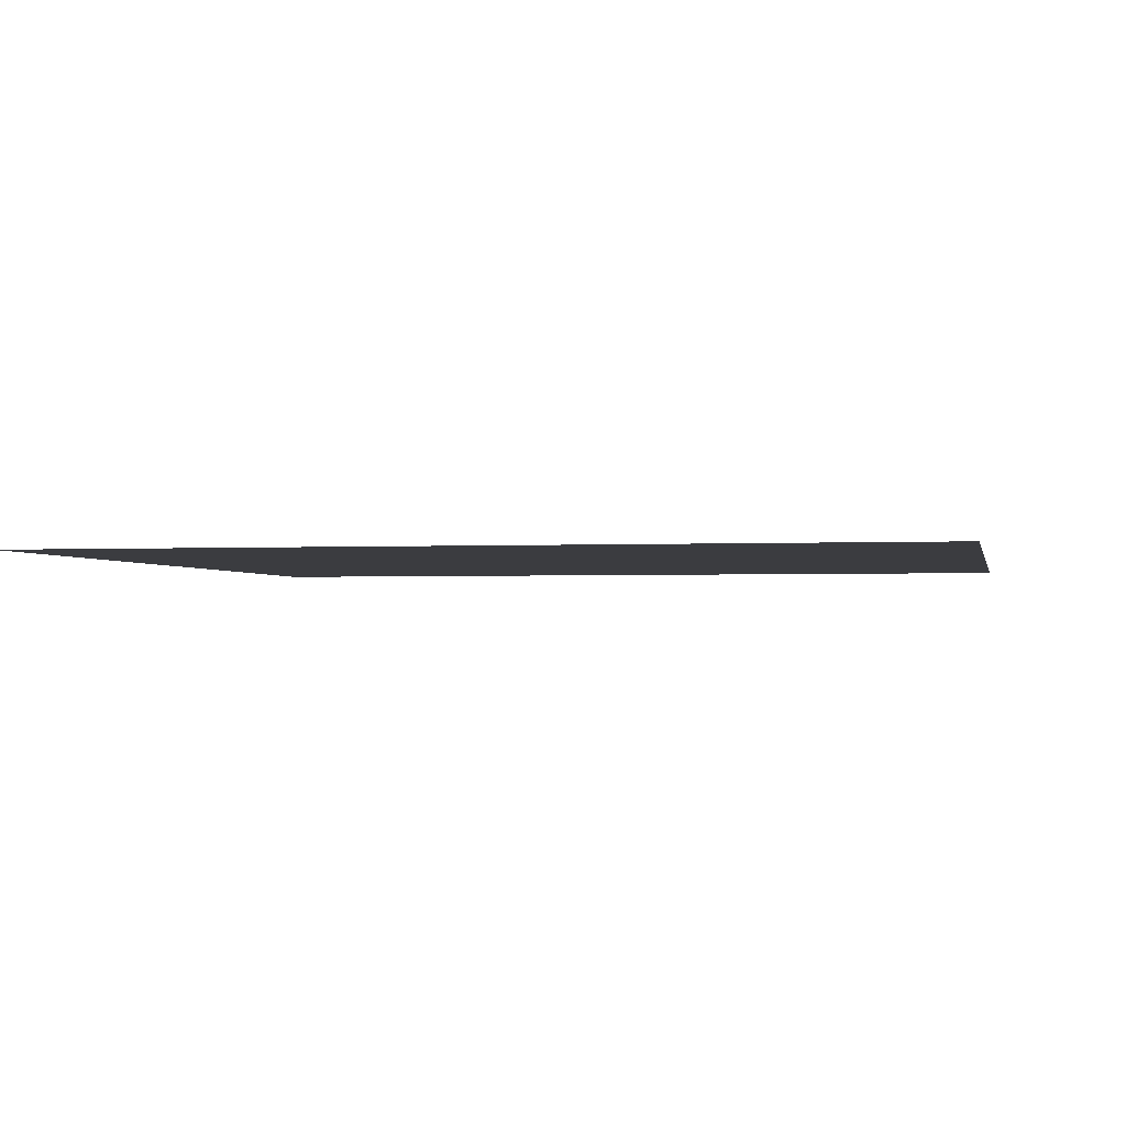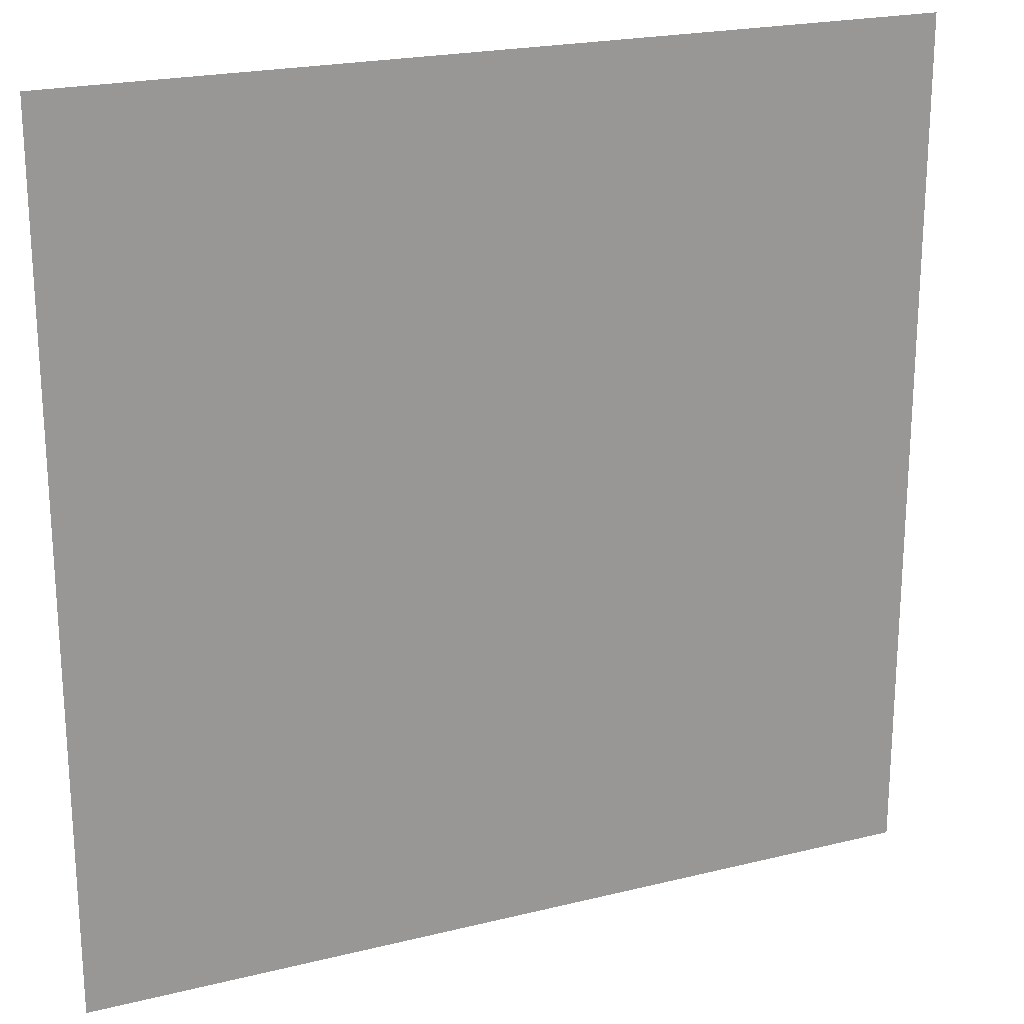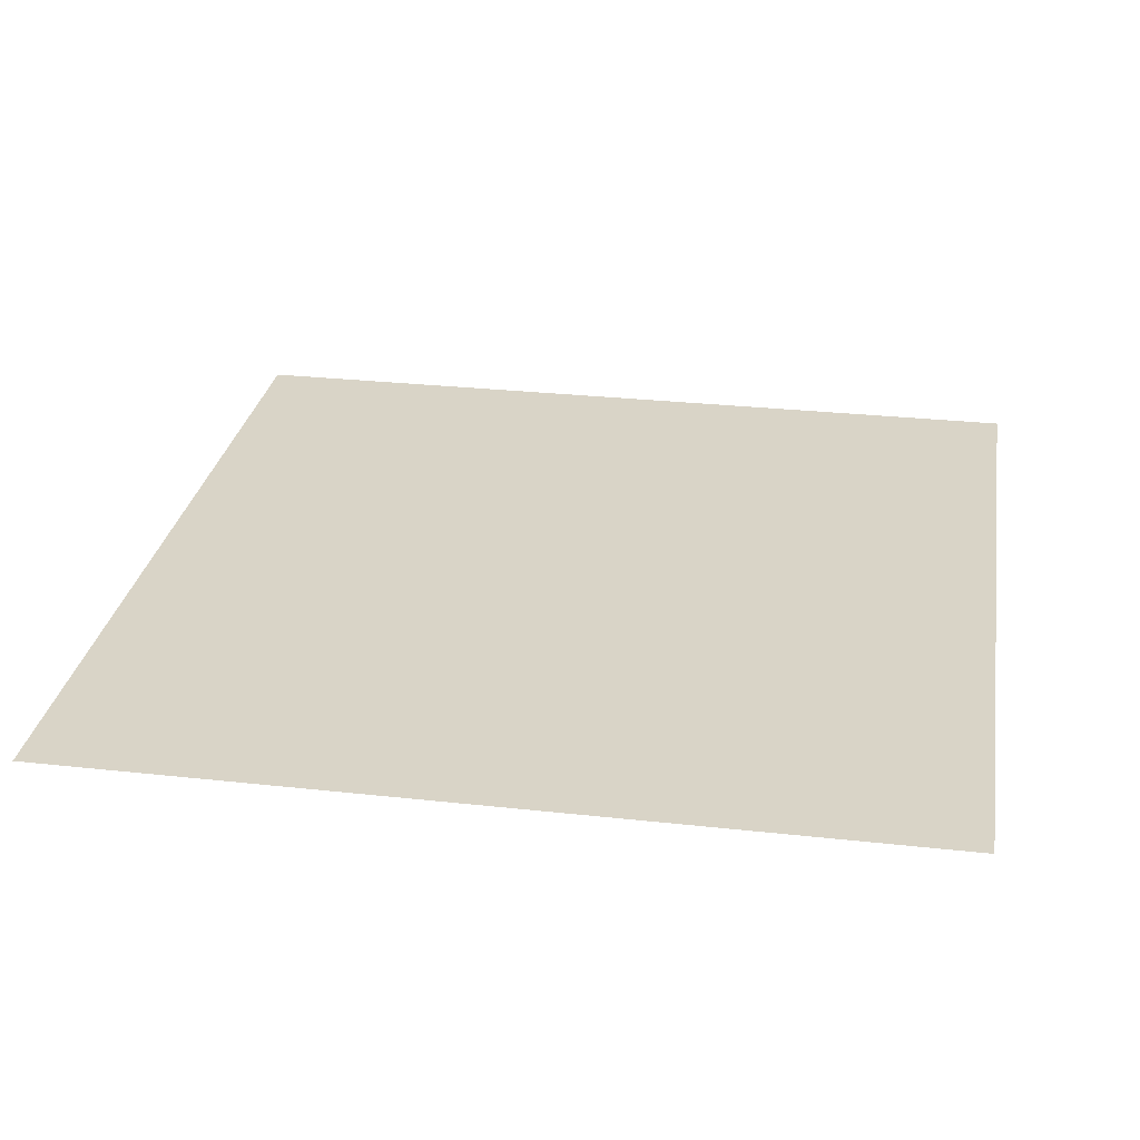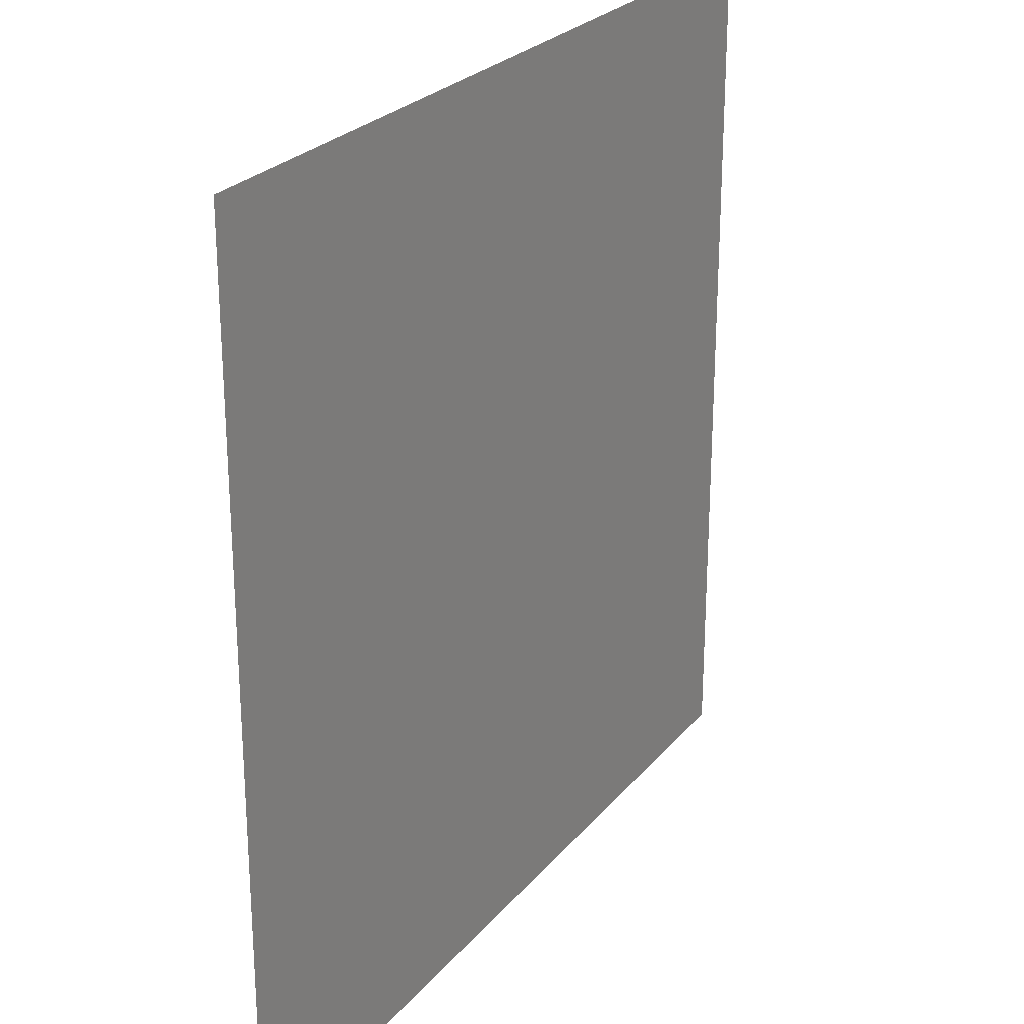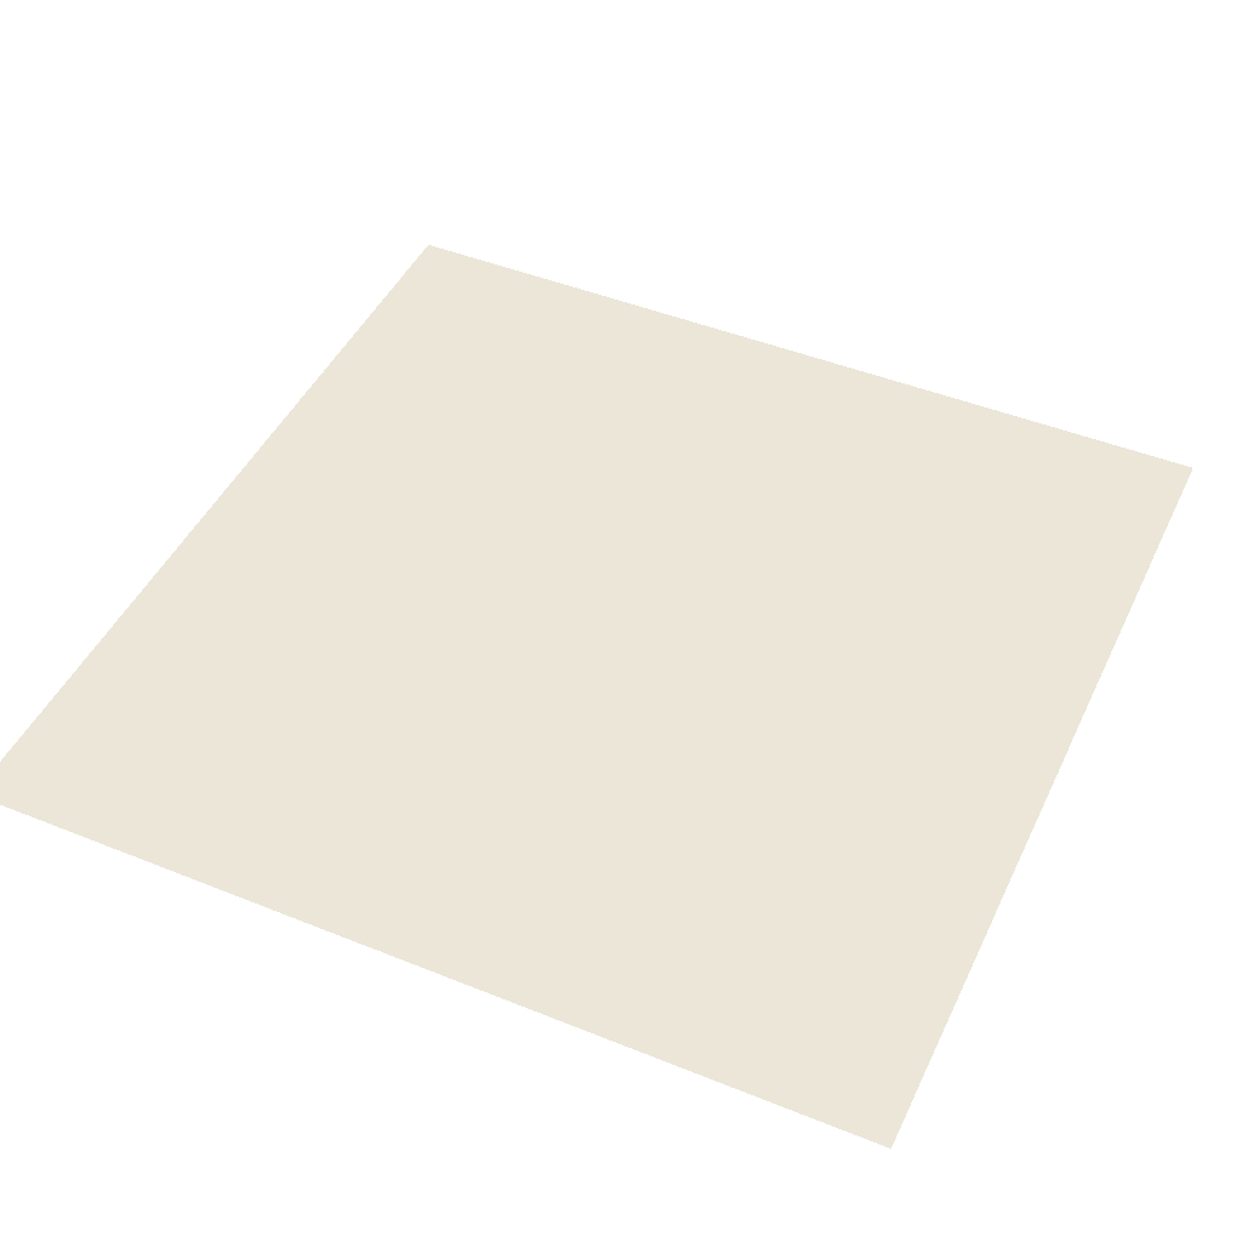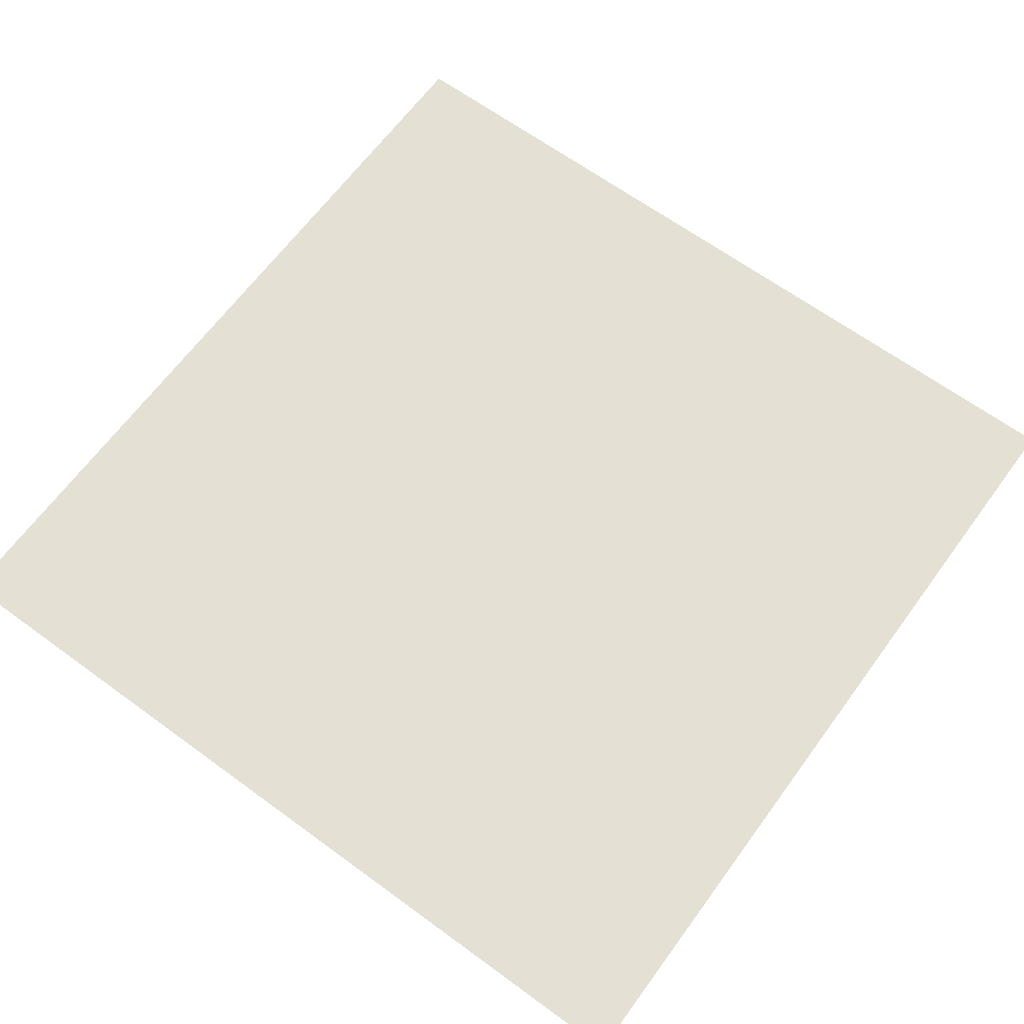
<metadata>
{"format":"obj","ext":"obj","renderer":"f3d","projection":"perspective","resolution":1024,"background":"white","views":[{"elev":-2.0,"azim":101.2,"up":"+Z"},{"elev":21.5,"azim":-23.7,"up":"+Y"},{"elev":28.6,"azim":99.4,"up":"+Z"},{"elev":25.4,"azim":120.0,"up":"+Y"},{"elev":46.3,"azim":-155.3,"up":"+Z"},{"elev":65.3,"azim":-53.7,"up":"+Z"}]}
</metadata>
<code>
v -224 -352 0
v -256 -352 0
v -256 -320 0
v -224 -320 0
g floor2_mesh_0004
f 1 2 3 4

</code>
